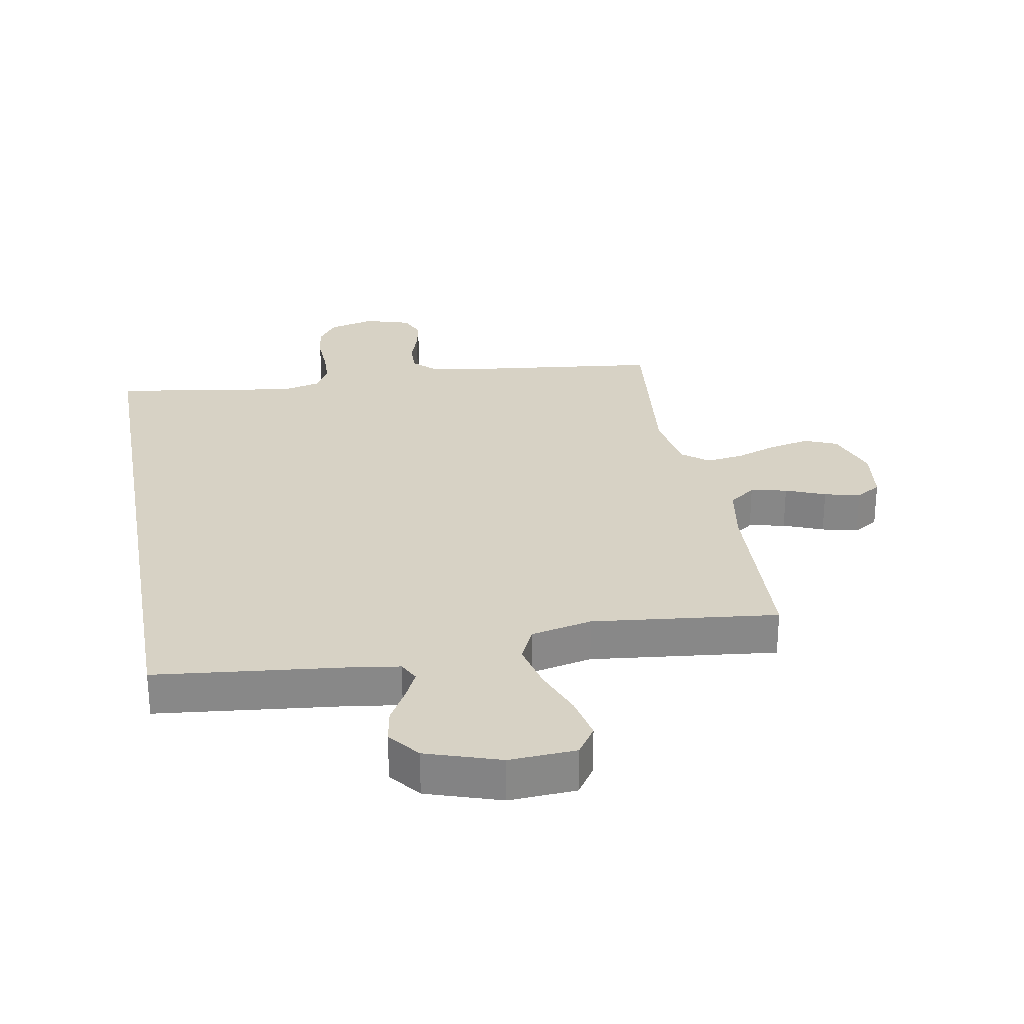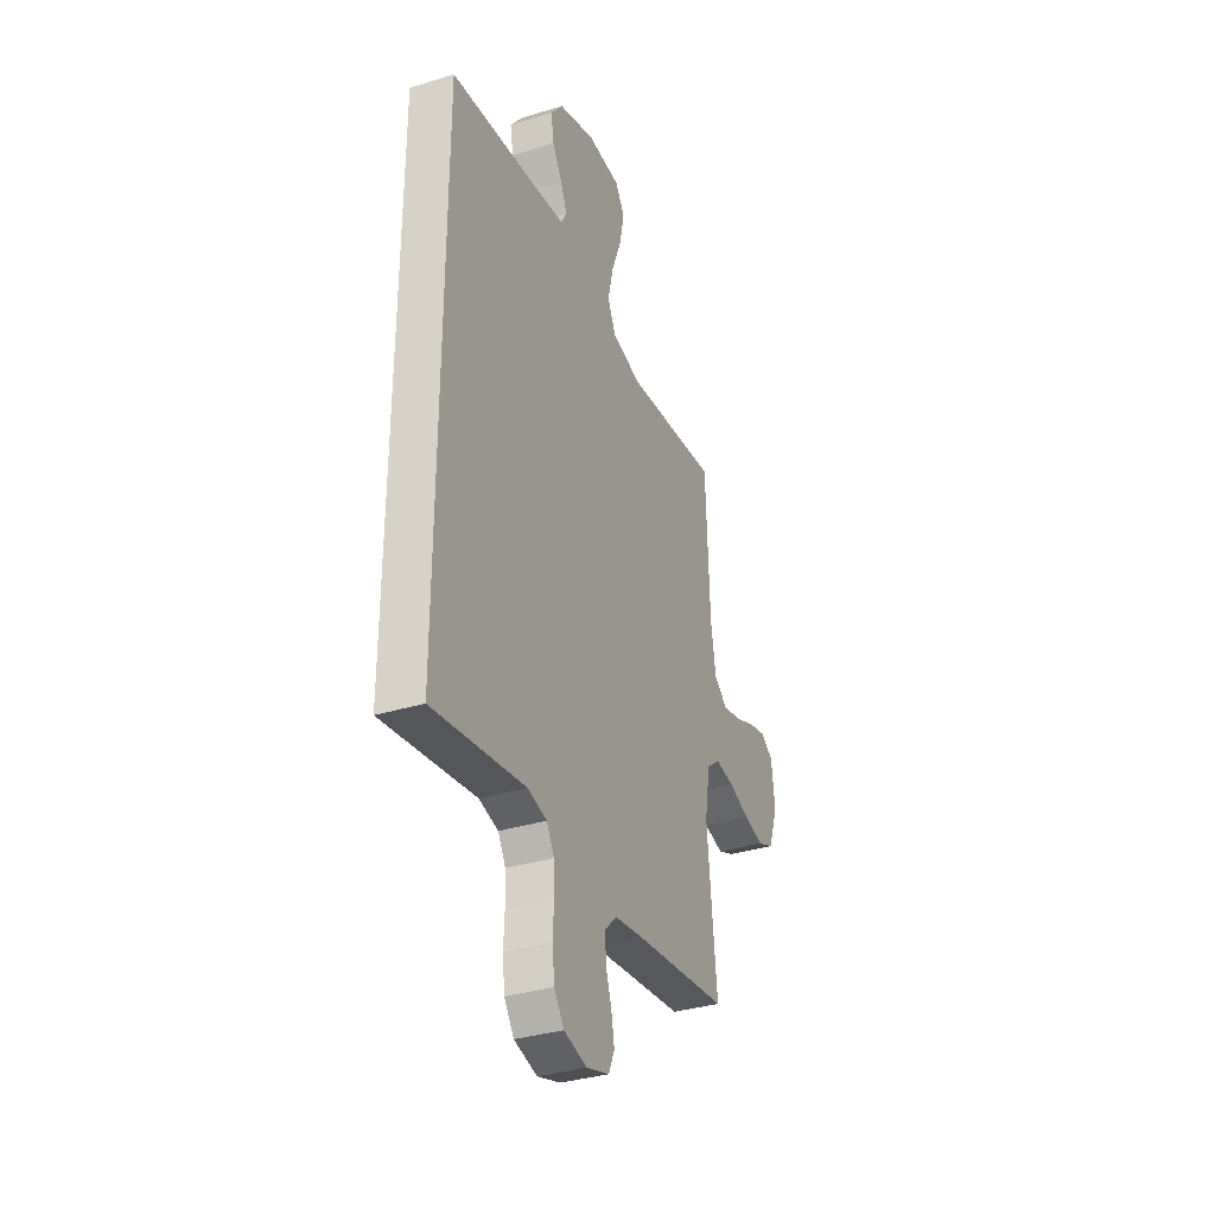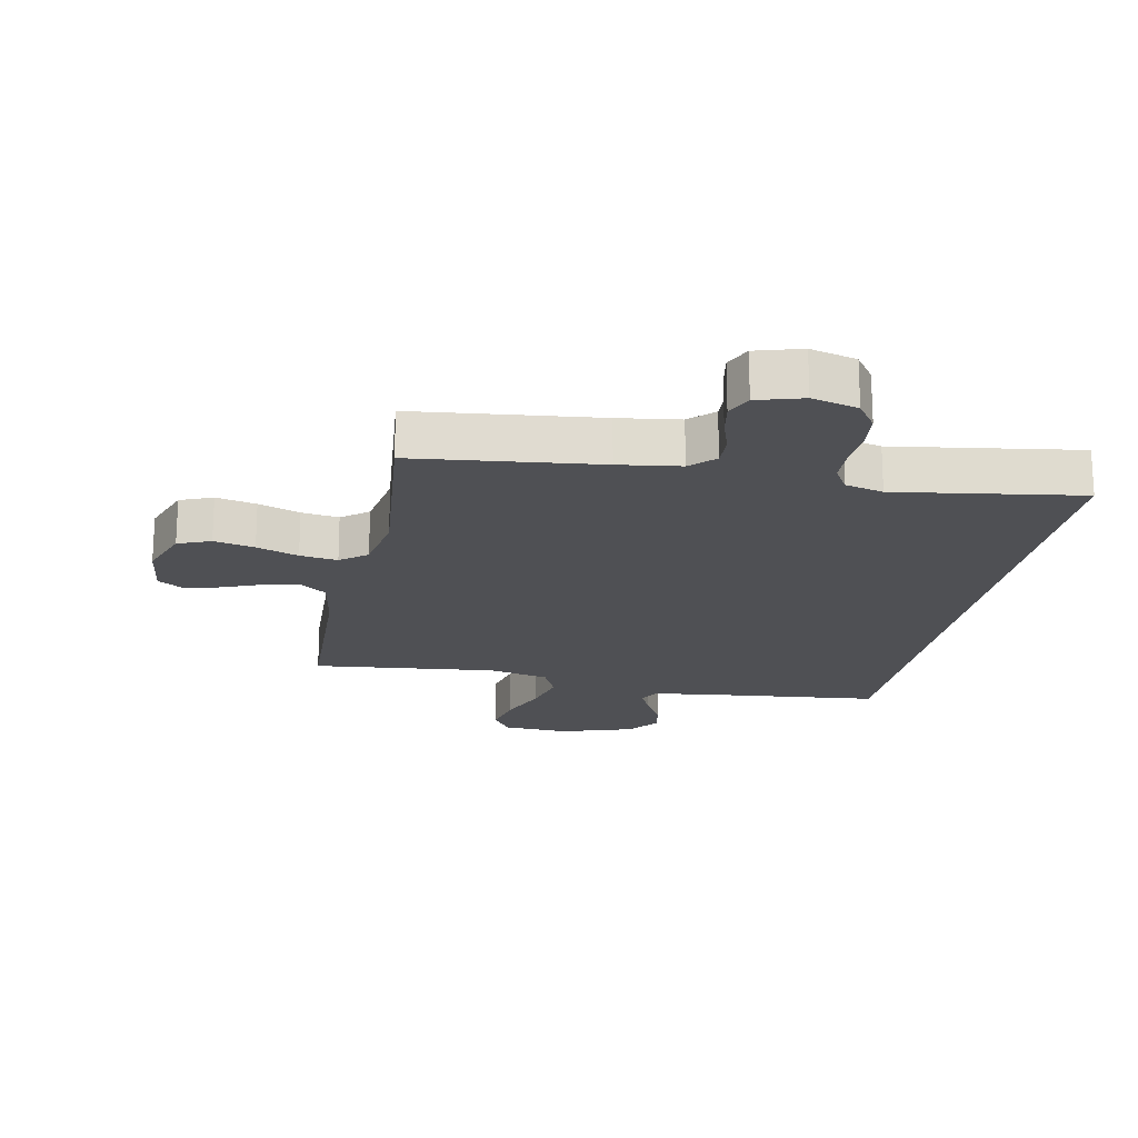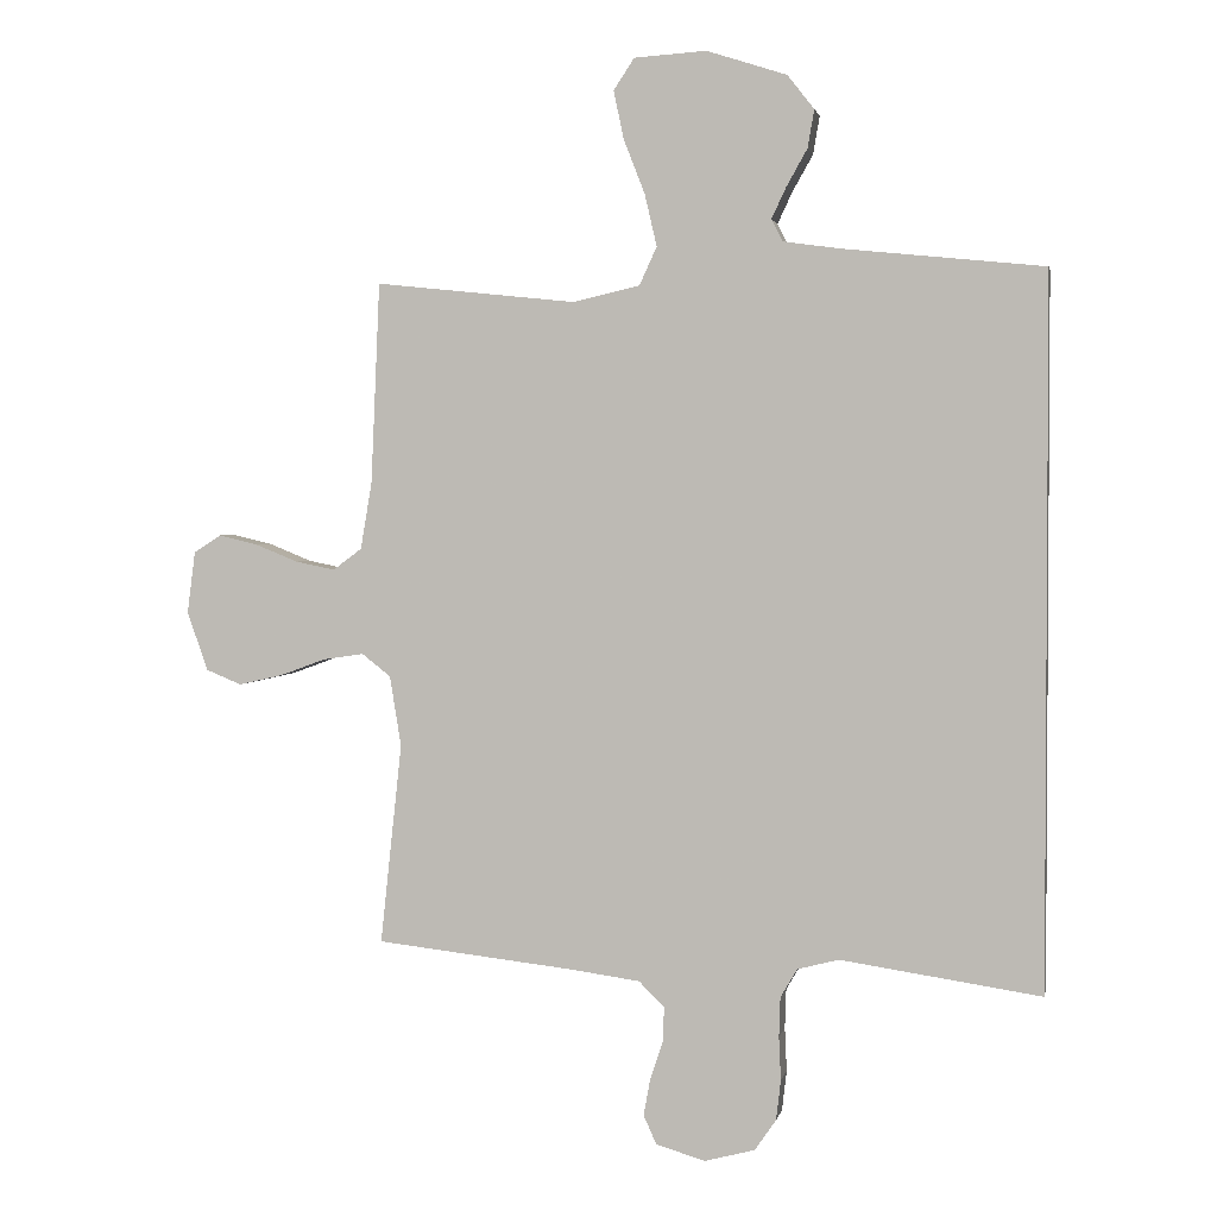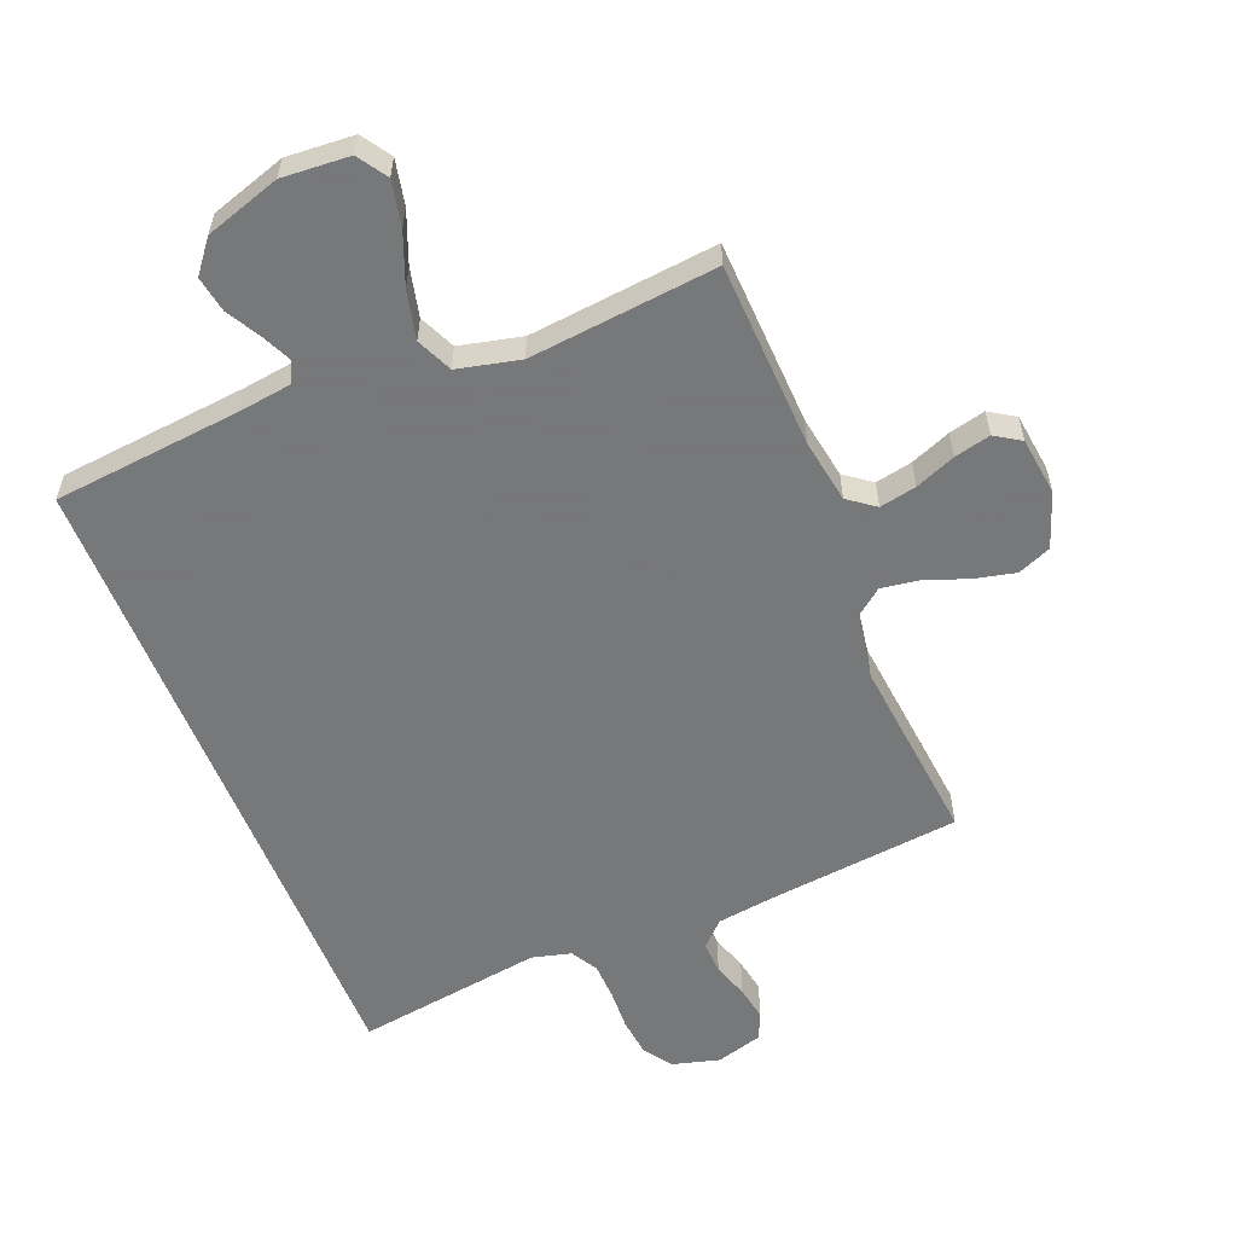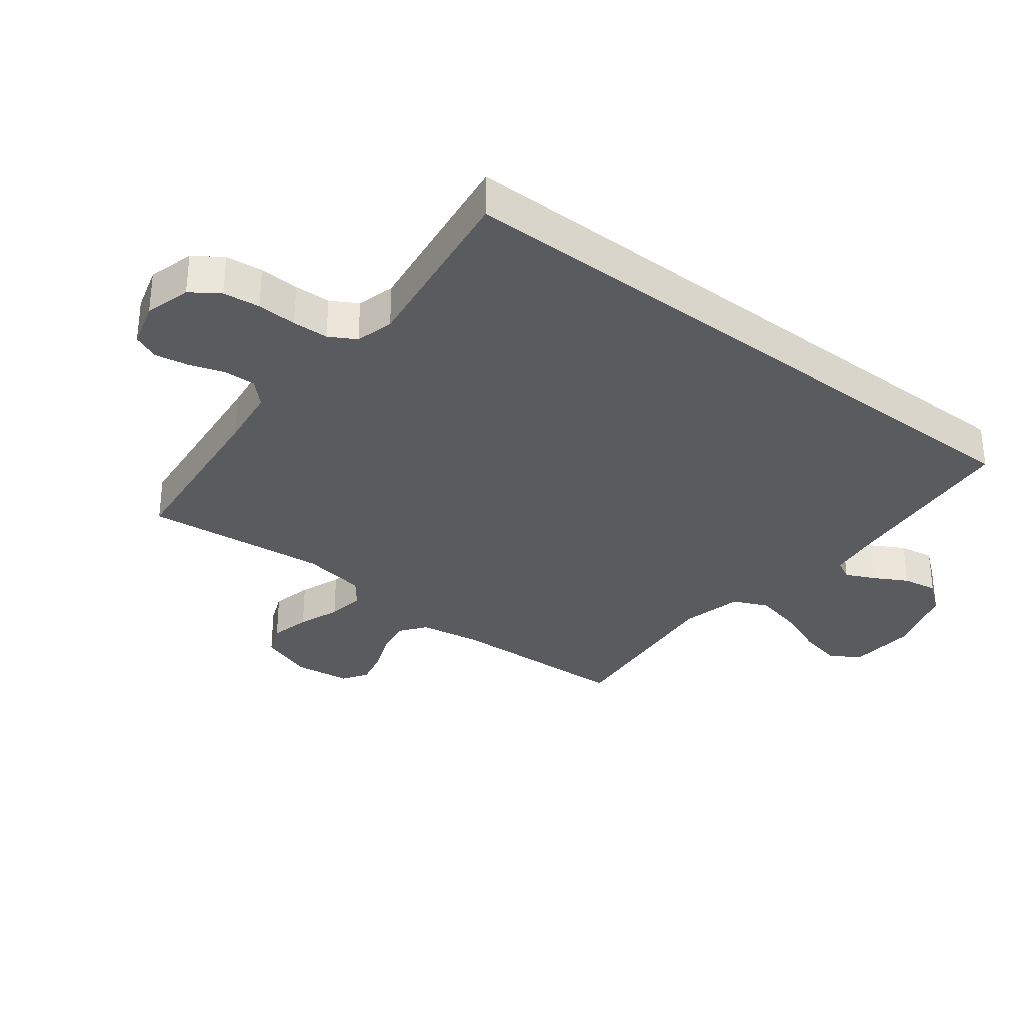
<metadata>
{"format":"obj","ext":"obj","renderer":"f3d","projection":"perspective","resolution":1024,"background":"white","views":[{"elev":27.5,"azim":-10.0,"up":"+Y"},{"elev":-34.3,"azim":-67.4,"up":"+Z"},{"elev":-19.1,"azim":168.7,"up":"+Y"},{"elev":2.1,"azim":-169.1,"up":"+Z"},{"elev":-57.3,"azim":21.8,"up":"+Y"},{"elev":-32.3,"azim":-128.1,"up":"+Y"}]}
</metadata>
<code>
v 0.5 0.07 -0.5
v 0.2 0.07 -0.534
v 0.1 0.07 -0.548
v 0.062 0.07 -0.586
v 0.064 0.07 -0.638
v 0.083 0.07 -0.695
v 0.093 0.07 -0.75
v 0.074 0.07 -0.793
v 0 0.07 -0.815
v -0.075 0.07 -0.795
v -0.107 0.07 -0.749
v -0.114 0.07 -0.689
v -0.111 0.07 -0.624
v -0.113 0.07 -0.565
v -0.138 0.07 -0.522
v -0.2 0.07 -0.506
v -0.5 0.07 -0.551
v -0.5 0.07 0.509
v -0.2 0.07 0.54
v -0.114 0.07 0.552
v -0.097 0.07 0.585
v -0.119 0.07 0.632
v -0.15 0.07 0.687
v -0.16 0.07 0.744
v -0.12 0.07 0.795
v 0 0.07 0.834
v 0.108 0.07 0.827
v 0.139 0.07 0.78
v 0.124 0.07 0.708
v 0.092 0.07 0.626
v 0.074 0.07 0.548
v 0.1 0.07 0.491
v 0.2 0.07 0.468
v 0.5 0.07 0.5
v 0.513 0.07 0.2
v 0.53 0.07 0.099
v 0.573 0.07 0.067
v 0.632 0.07 0.079
v 0.696 0.07 0.105
v 0.754 0.07 0.119
v 0.795 0.07 0.093
v 0.807 0.07 0
v 0.776 0.07 -0.088
v 0.723 0.07 -0.11
v 0.657 0.07 -0.095
v 0.589 0.07 -0.07
v 0.528 0.07 -0.061
v 0.485 0.07 -0.095
v 0.468 0.07 -0.2
v 0.5 0 -0.5
v 0.2 0 -0.534
v 0.1 0 -0.548
v 0.062 0 -0.586
v 0.064 0 -0.638
v 0.083 0 -0.695
v 0.093 0 -0.75
v 0.074 0 -0.793
v 0 0 -0.815
v -0.075 0 -0.795
v -0.107 0 -0.749
v -0.114 0 -0.689
v -0.111 0 -0.624
v -0.113 0 -0.565
v -0.138 0 -0.522
v -0.2 0 -0.506
v -0.5 0 -0.551
v -0.5 0 0.509
v -0.2 0 0.54
v -0.114 0 0.552
v -0.097 0 0.585
v -0.119 0 0.632
v -0.15 0 0.687
v -0.16 0 0.744
v -0.12 0 0.795
v 0 0 0.834
v 0.108 0 0.827
v 0.139 0 0.78
v 0.124 0 0.708
v 0.092 0 0.626
v 0.074 0 0.548
v 0.1 0 0.491
v 0.2 0 0.468
v 0.5 0 0.5
v 0.513 0 0.2
v 0.53 0 0.099
v 0.573 0 0.067
v 0.632 0 0.079
v 0.696 0 0.105
v 0.754 0 0.119
v 0.795 0 0.093
v 0.807 0 0
v 0.776 0 -0.088
v 0.723 0 -0.11
v 0.657 0 -0.095
v 0.589 0 -0.07
v 0.528 0 -0.061
v 0.485 0 -0.095
v 0.468 0 -0.2
f 44 45 46
f 43 44 46
f 42 43 46
f 41 42 46
f 40 41 46
f 39 40 46
f 38 39 46
f 37 38 46 47
f 36 37 47 48
f 33 34 35
f 35 36 48
f 33 35 48
f 32 33 48
f 28 29 30
f 27 28 30
f 26 27 30
f 25 26 30
f 24 25 30
f 23 24 30
f 22 23 30
f 21 22 30 31
f 20 21 31 32
f 16 17 18 19
f 32 48 49
f 20 32 49
f 19 20 49
f 16 19 49
f 15 16 49
f 11 12 13
f 10 11 13
f 9 10 13
f 8 9 13
f 7 8 13
f 6 7 13
f 5 6 13
f 4 5 13 14
f 49 1 2
f 15 49 2
f 14 15 2
f 3 4 14
f 2 3 14
f 95 94 93
f 95 93 92
f 95 92 91
f 95 91 90
f 95 90 89
f 95 89 88
f 95 88 87
f 96 95 87 86
f 97 96 86 85
f 84 83 82
f 97 85 84
f 97 84 82
f 97 82 81
f 79 78 77
f 79 77 76
f 79 76 75
f 79 75 74
f 79 74 73
f 79 73 72
f 79 72 71
f 80 79 71 70
f 81 80 70 69
f 68 67 66 65
f 98 97 81
f 98 81 69
f 98 69 68
f 98 68 65
f 98 65 64
f 62 61 60
f 62 60 59
f 62 59 58
f 62 58 57
f 62 57 56
f 62 56 55
f 62 55 54
f 63 62 54 53
f 51 50 98
f 51 98 64
f 51 64 63
f 63 53 52
f 63 52 51
f 1 50 51 2
f 2 51 52 3
f 3 52 53 4
f 4 53 54 5
f 5 54 55 6
f 6 55 56 7
f 7 56 57 8
f 8 57 58 9
f 9 58 59 10
f 10 59 60 11
f 11 60 61 12
f 12 61 62 13
f 13 62 63 14
f 14 63 64 15
f 15 64 65 16
f 16 65 66 17
f 17 66 67 18
f 18 67 68 19
f 19 68 69 20
f 20 69 70 21
f 21 70 71 22
f 22 71 72 23
f 23 72 73 24
f 24 73 74 25
f 25 74 75 26
f 26 75 76 27
f 27 76 77 28
f 28 77 78 29
f 29 78 79 30
f 30 79 80 31
f 31 80 81 32
f 32 81 82 33
f 33 82 83 34
f 34 83 84 35
f 35 84 85 36
f 36 85 86 37
f 37 86 87 38
f 38 87 88 39
f 39 88 89 40
f 40 89 90 41
f 41 90 91 42
f 42 91 92 43
f 43 92 93 44
f 44 93 94 45
f 45 94 95 46
f 46 95 96 47
f 47 96 97 48
f 48 97 98 49
f 49 98 50 1

</code>
